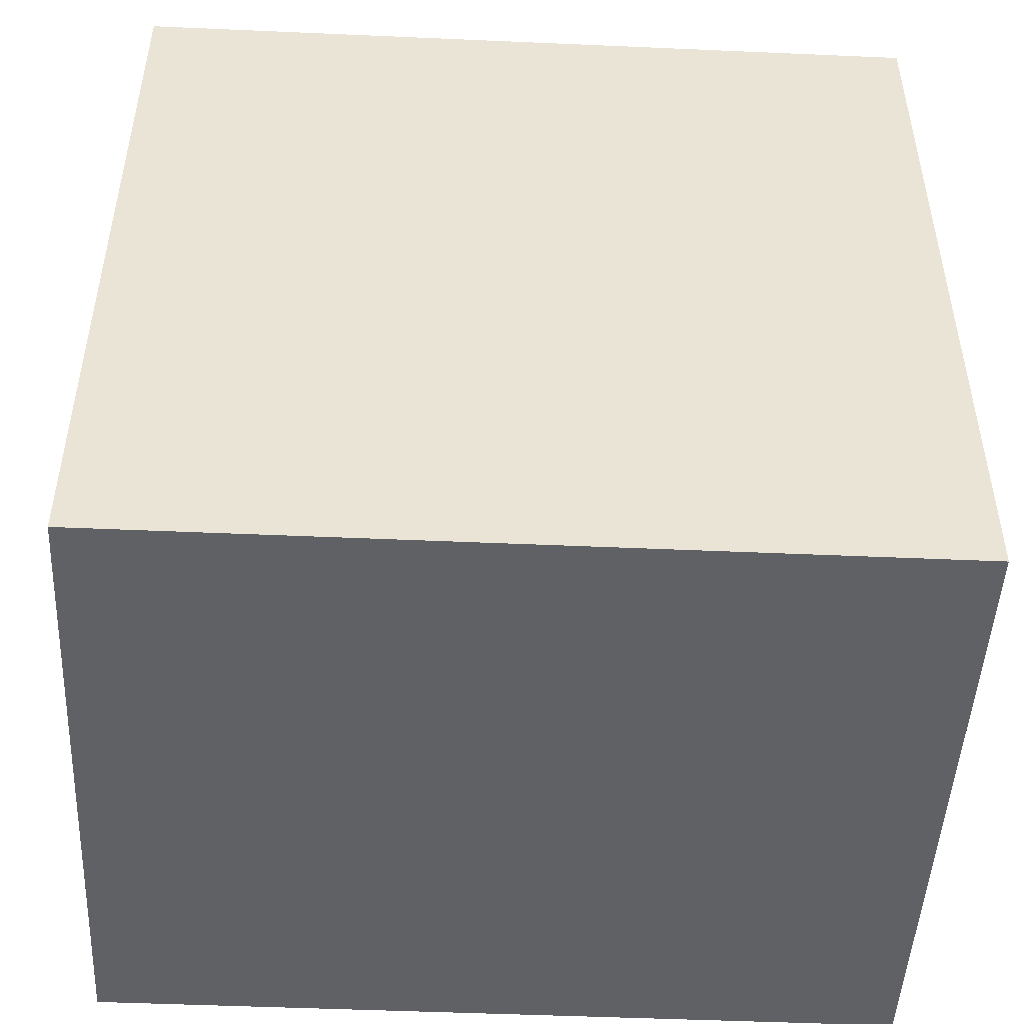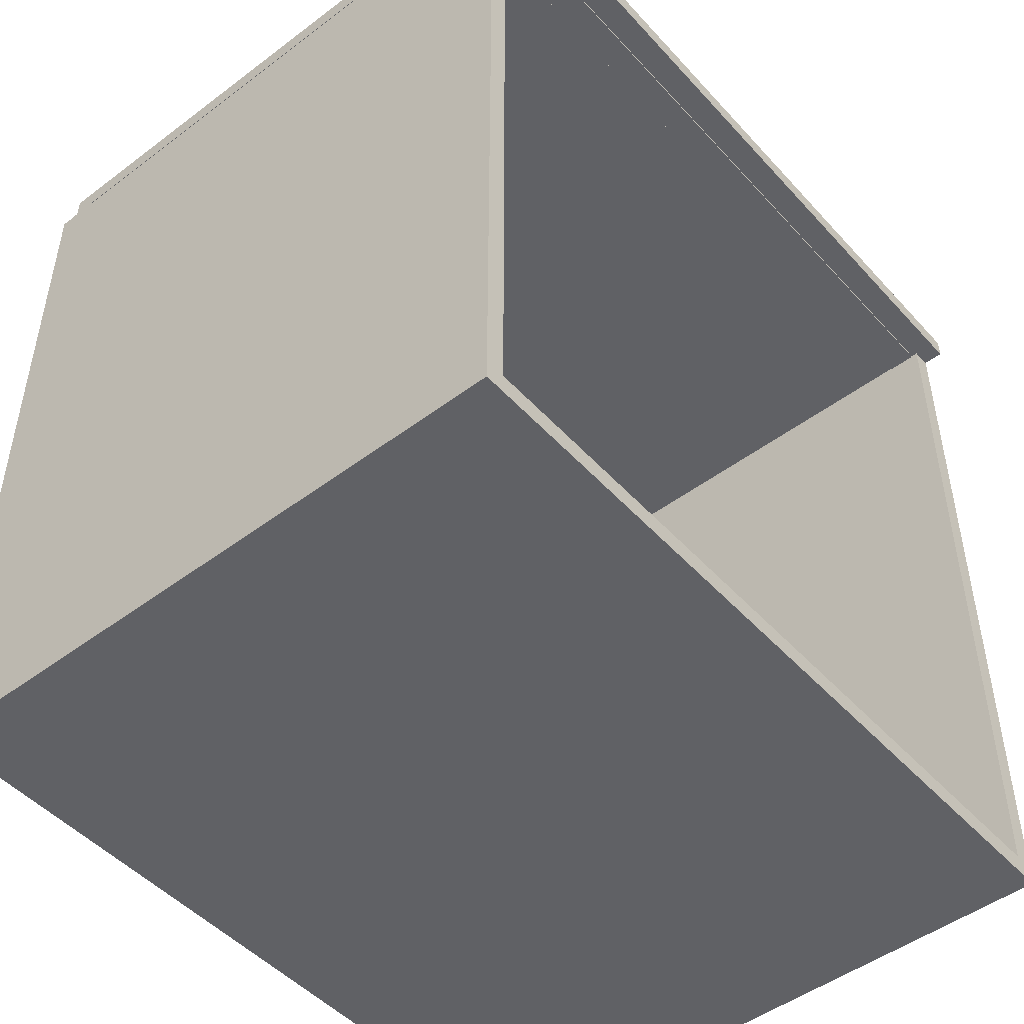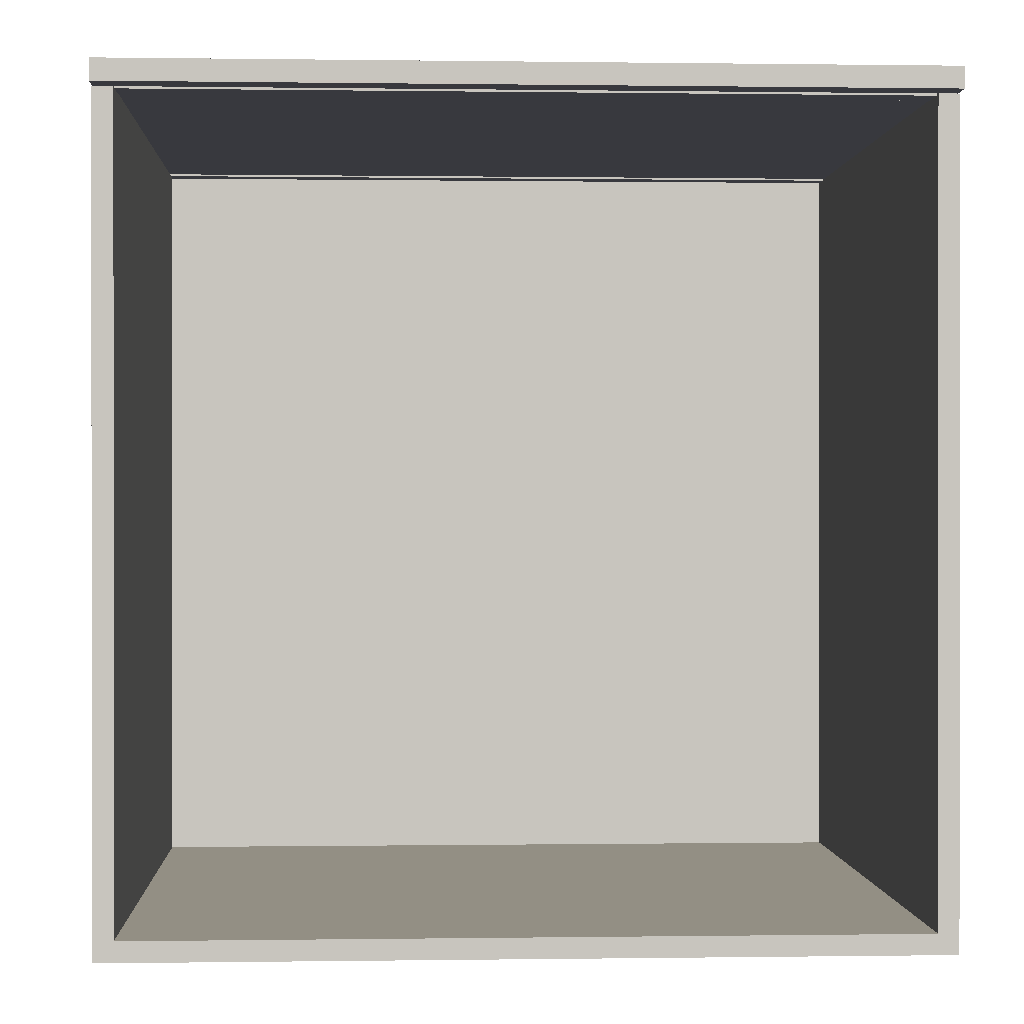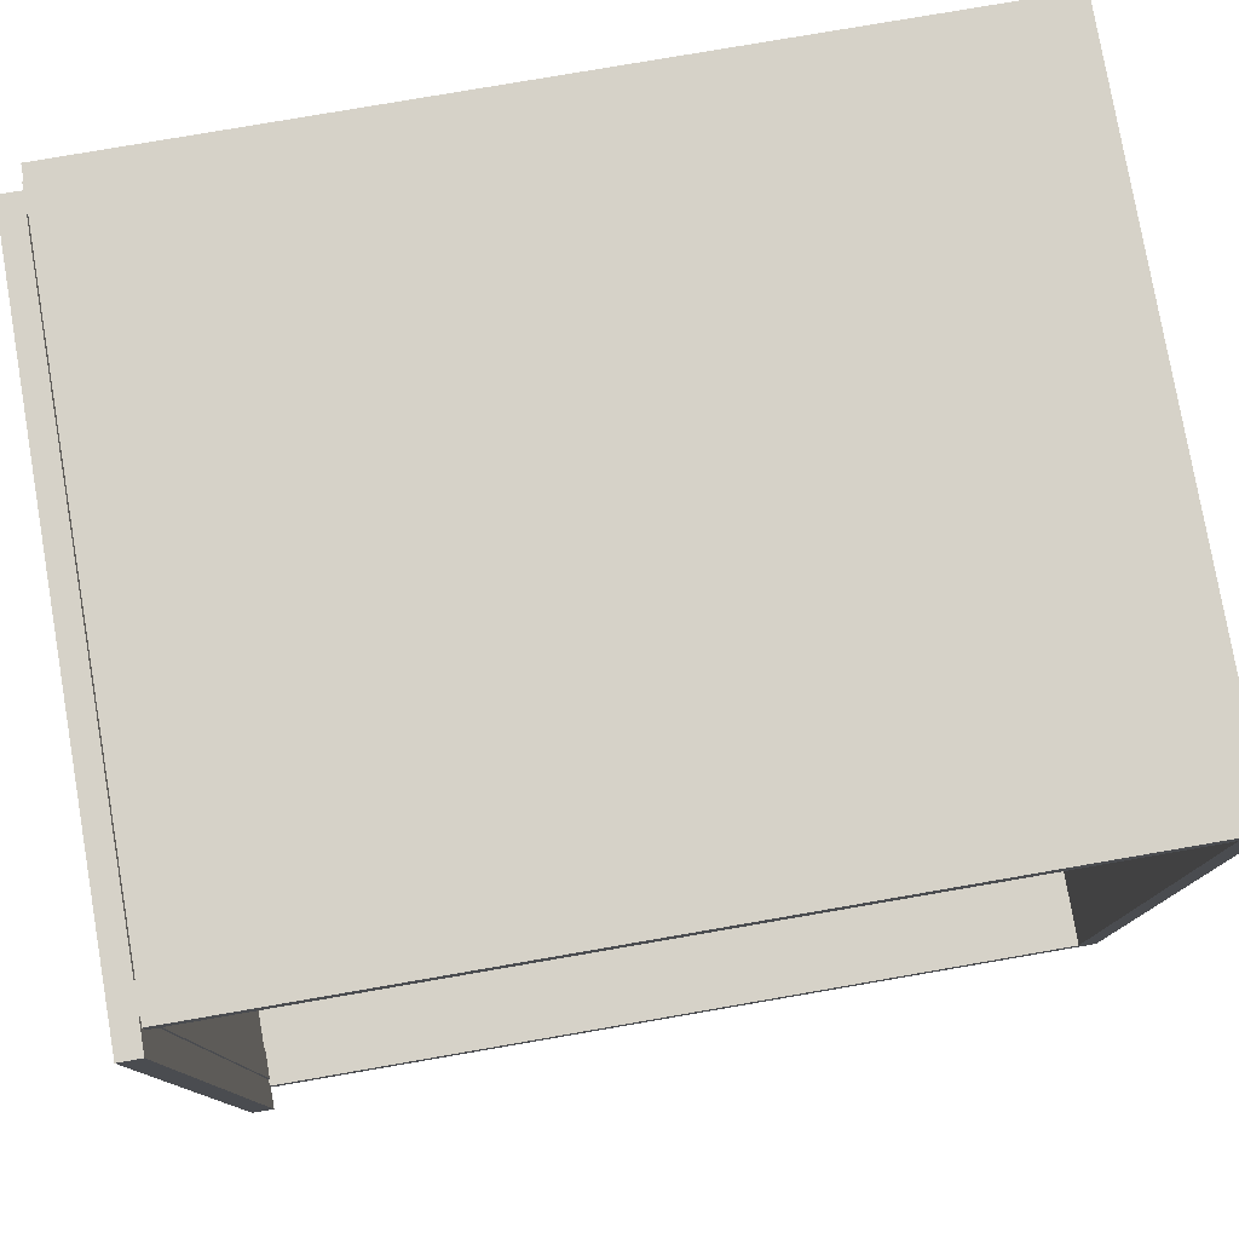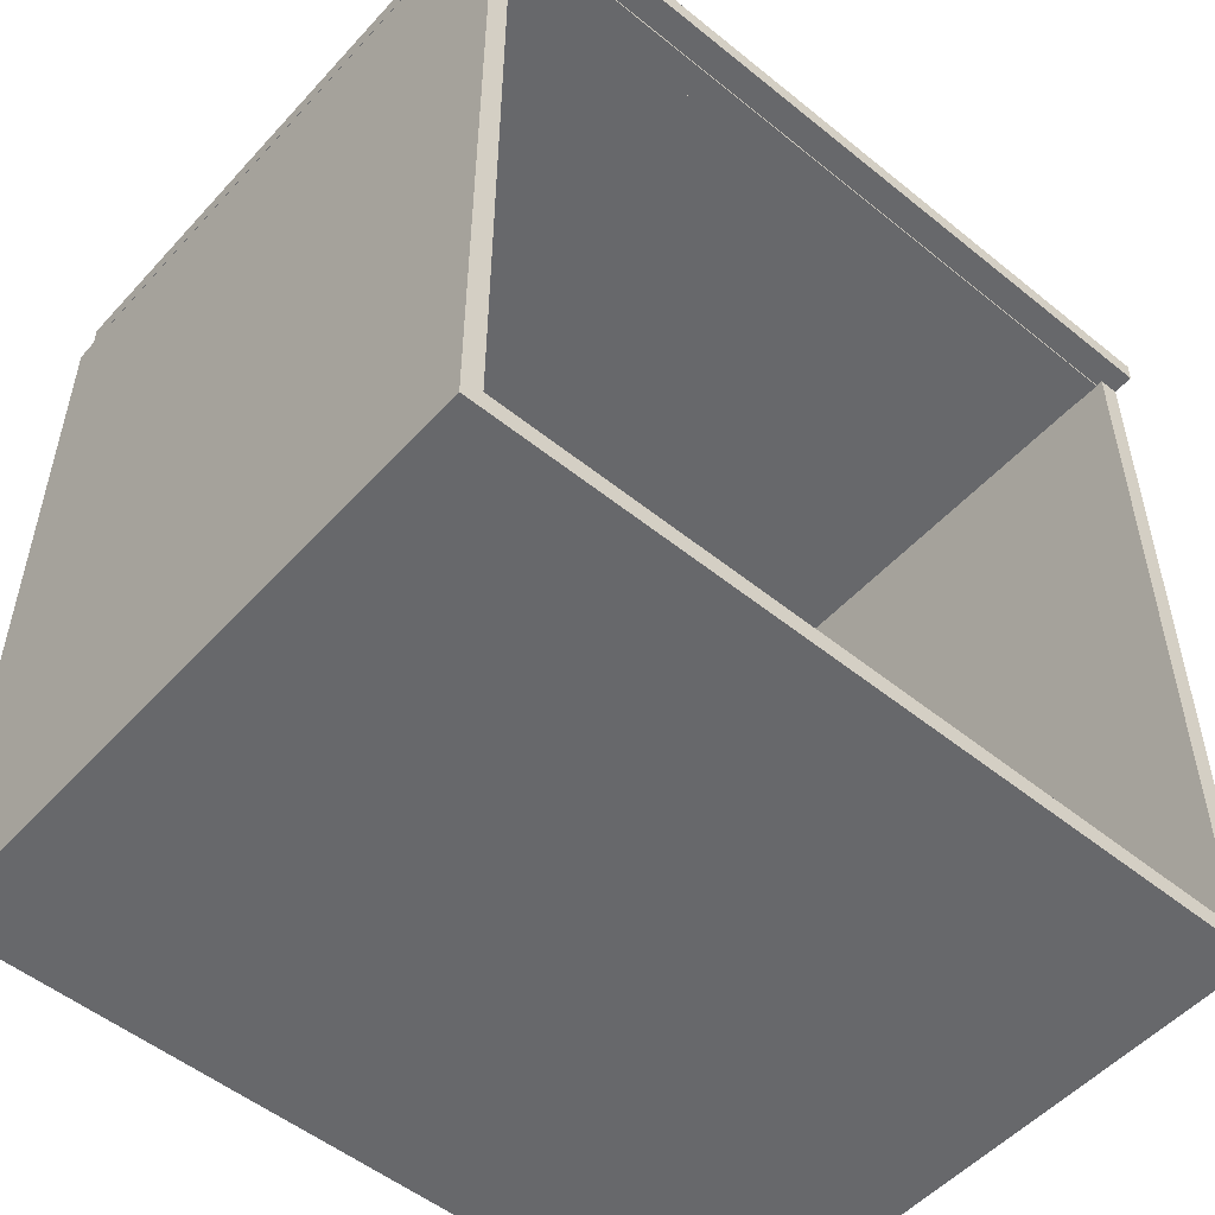
<metadata>
{"format":"obj","ext":"obj","renderer":"f3d","projection":"perspective","resolution":1024,"background":"white","views":[{"elev":-48.3,"azim":-92.8,"up":"+Z"},{"elev":-48.5,"azim":40.0,"up":"+Z"},{"elev":0.1,"azim":87.0,"up":"+Z"},{"elev":78.3,"azim":80.2,"up":"+Y"},{"elev":-52.5,"azim":49.0,"up":"+Z"}]}
</metadata>
<code>
v -0.2848 -0.381 0.402
v -0.2848 0.381 0.402
v -0.2848 0.381 0.382
v -0.2848 -0.381 0.402
v -0.2848 0.381 0.382
v -0.2848 -0.381 0.382
v -0.2848 0.381 0.402
v 0.3248 0.381 0.402
v 0.3248 0.381 0.382
v -0.2848 0.381 0.402
v 0.3248 0.381 0.382
v -0.2848 0.381 0.382
v 0.3248 0.381 0.402
v 0.3248 -0.381 0.402
v 0.3248 -0.381 0.382
v 0.3248 0.381 0.402
v 0.3248 -0.381 0.382
v 0.3248 0.381 0.382
v 0.3248 -0.381 0.402
v -0.2848 -0.381 0.402
v -0.2848 -0.381 0.382
v 0.3248 -0.381 0.402
v -0.2848 -0.381 0.382
v 0.3248 -0.381 0.382
v -0.2848 -0.381 0.382
v -0.2848 0.381 0.382
v 0.3248 0.381 0.382
v -0.2848 -0.381 0.382
v 0.3248 0.381 0.382
v 0.3248 -0.381 0.382
v 0.3248 -0.381 0.402
v 0.3248 0.381 0.402
v -0.2848 0.381 0.402
v 0.3248 -0.381 0.402
v -0.2848 0.381 0.402
v -0.2848 -0.381 0.402
v -0.286 -0.362 -0.362
v -0.286 0.362 -0.362
v -0.286 0.362 0.381
v -0.286 -0.362 -0.362
v -0.286 0.362 0.381
v -0.286 -0.362 0.381
v 0.305 0.381 -0.381
v 0.305 -0.381 -0.381
v -0.305 -0.381 -0.381
v 0.305 0.381 -0.381
v -0.305 -0.381 -0.381
v -0.305 0.381 -0.381
v 0.305 0.362 0.381
v 0.305 0.381 0.381
v -0.286 0.362 0.381
v -0.286 0.362 0.381
v 0.305 0.381 0.381
v -0.305 0.381 0.381
v -0.286 0.362 0.381
v -0.305 0.381 0.381
v -0.286 -0.362 0.381
v -0.286 -0.362 0.381
v -0.305 0.381 0.381
v -0.305 -0.381 0.381
v -0.286 -0.362 0.381
v -0.305 -0.381 0.381
v 0.305 -0.381 0.381
v -0.286 -0.362 0.381
v 0.305 -0.381 0.381
v 0.305 -0.362 0.381
v 0.305 -0.362 -0.362
v 0.305 -0.362 0.381
v 0.305 -0.381 0.381
v 0.305 -0.362 -0.362
v 0.305 -0.381 0.381
v 0.305 -0.381 -0.381
v 0.305 -0.362 -0.362
v 0.305 -0.381 -0.381
v 0.305 0.381 -0.381
v 0.305 -0.362 -0.362
v 0.305 0.381 -0.381
v 0.305 0.362 -0.362
v 0.305 0.362 0.381
v 0.305 0.362 -0.362
v 0.305 0.381 -0.381
v 0.305 0.362 0.381
v 0.305 0.381 -0.381
v 0.305 0.381 0.381
v 0.305 -0.381 -0.381
v 0.305 -0.381 0.381
v -0.305 -0.381 0.381
v 0.305 -0.381 -0.381
v -0.305 -0.381 0.381
v -0.305 -0.381 -0.381
v -0.305 -0.381 -0.381
v -0.305 -0.381 0.381
v -0.305 0.381 0.381
v -0.305 -0.381 -0.381
v -0.305 0.381 0.381
v -0.305 0.381 -0.381
v 0.305 0.381 0.381
v 0.305 0.381 -0.381
v -0.305 0.381 -0.381
v 0.305 0.381 0.381
v -0.305 0.381 -0.381
v -0.305 0.381 0.381
v 0.305 0.362 -0.362
v -0.286 0.362 -0.362
v -0.286 -0.362 -0.362
v 0.305 0.362 -0.362
v -0.286 -0.362 -0.362
v 0.305 -0.362 -0.362
v -0.286 0.362 0.381
v -0.286 0.362 -0.362
v 0.305 0.362 -0.362
v -0.286 0.362 0.381
v 0.305 0.362 -0.362
v 0.305 0.362 0.381
v 0.305 -0.362 -0.362
v -0.286 -0.362 -0.362
v -0.286 -0.362 0.381
v 0.305 -0.362 -0.362
v -0.286 -0.362 0.381
v 0.305 -0.362 0.381
v -0.2923 -0.362 0.38
v -0.2923 -0.362 0.382
v -0.2923 0.362 0.382
v -0.2923 -0.362 0.38
v -0.2923 0.362 0.382
v -0.2923 0.362 0.38
v -0.2653 0.362 0.382
v -0.2653 0.362 0.38
v -0.2668 0.3621 0.38
v -0.2653 0.362 0.382
v -0.2668 0.3621 0.38
v -0.2668 0.3621 0.382
v -0.2653 0.362 0.38
v -0.2653 0.362 0.382
v -0.2653 -0.362 0.382
v -0.2653 0.362 0.38
v -0.2653 -0.362 0.382
v -0.2653 -0.362 0.38
v -0.2653 -0.362 0.382
v -0.2923 -0.362 0.382
v -0.2908 -0.3621 0.382
v -0.2653 -0.362 0.382
v -0.2908 -0.3621 0.382
v -0.2669 -0.3621 0.382
v -0.2923 0.362 0.38
v -0.2653 0.362 0.38
v -0.2653 -0.362 0.38
v -0.2923 0.362 0.38
v -0.2653 -0.362 0.38
v -0.2923 -0.362 0.38
v -0.2653 0.362 0.382
v -0.2923 0.362 0.382
v -0.2923 -0.362 0.382
v -0.2653 0.362 0.382
v -0.2923 -0.362 0.382
v -0.2653 -0.362 0.382
v -0.2653 -0.362 0.38
v -0.2653 -0.362 0.382
v -0.2669 -0.3621 0.382
v -0.2653 -0.362 0.38
v -0.2669 -0.3621 0.382
v -0.2669 -0.3621 0.38
v -0.2923 -0.362 0.382
v -0.2923 -0.362 0.38
v -0.2908 -0.3621 0.38
v -0.2923 -0.362 0.382
v -0.2908 -0.3621 0.38
v -0.2908 -0.3621 0.382
v -0.2923 -0.362 0.38
v -0.2653 -0.362 0.38
v -0.2669 -0.3621 0.38
v -0.2923 -0.362 0.38
v -0.2669 -0.3621 0.38
v -0.2908 -0.3621 0.38
v -0.2908 -0.3621 0.38
v -0.2669 -0.3621 0.38
v -0.2669 -0.381 0.38
v -0.2908 -0.3621 0.38
v -0.2669 -0.381 0.38
v -0.2908 -0.381 0.38
v -0.2669 -0.381 0.38
v -0.2669 -0.381 0.382
v -0.2908 -0.381 0.382
v -0.2669 -0.381 0.38
v -0.2908 -0.381 0.382
v -0.2908 -0.381 0.38
v -0.2908 -0.3621 0.382
v -0.2908 -0.3621 0.38
v -0.2908 -0.381 0.38
v -0.2908 -0.3621 0.382
v -0.2908 -0.381 0.38
v -0.2908 -0.381 0.382
v -0.2669 -0.3621 0.382
v -0.2908 -0.3621 0.382
v -0.2908 -0.381 0.382
v -0.2669 -0.3621 0.382
v -0.2908 -0.381 0.382
v -0.2669 -0.381 0.382
v -0.2669 -0.3621 0.38
v -0.2669 -0.3621 0.382
v -0.2669 -0.381 0.382
v -0.2669 -0.3621 0.38
v -0.2669 -0.381 0.382
v -0.2669 -0.381 0.38
v -0.2668 0.3621 0.382
v -0.2668 0.3621 0.38
v -0.2668 0.381 0.38
v -0.2668 0.3621 0.382
v -0.2668 0.381 0.38
v -0.2668 0.381 0.382
v -0.2653 0.362 0.38
v -0.2923 0.362 0.38
v -0.2908 0.3621 0.38
v -0.2653 0.362 0.38
v -0.2908 0.3621 0.38
v -0.2668 0.3621 0.38
v -0.2923 0.362 0.382
v -0.2653 0.362 0.382
v -0.2668 0.3621 0.382
v -0.2923 0.362 0.382
v -0.2668 0.3621 0.382
v -0.2908 0.3621 0.382
v -0.2923 0.362 0.38
v -0.2923 0.362 0.382
v -0.2908 0.3621 0.382
v -0.2923 0.362 0.38
v -0.2908 0.3621 0.382
v -0.2908 0.3621 0.38
v -0.2908 0.381 0.38
v -0.2908 0.381 0.382
v -0.2668 0.381 0.382
v -0.2908 0.381 0.38
v -0.2668 0.381 0.382
v -0.2668 0.381 0.38
v -0.2668 0.3621 0.38
v -0.2908 0.3621 0.38
v -0.2908 0.381 0.38
v -0.2668 0.3621 0.38
v -0.2908 0.381 0.38
v -0.2668 0.381 0.38
v -0.2908 0.3621 0.382
v -0.2668 0.3621 0.382
v -0.2668 0.381 0.382
v -0.2908 0.3621 0.382
v -0.2668 0.381 0.382
v -0.2908 0.381 0.382
v -0.2908 0.3621 0.38
v -0.2908 0.3621 0.382
v -0.2908 0.381 0.382
v -0.2908 0.3621 0.38
v -0.2908 0.381 0.382
v -0.2908 0.381 0.38
v 0.2715 -0.362 0.38
v 0.2715 -0.362 0.382
v 0.2715 0.362 0.382
v 0.2715 -0.362 0.38
v 0.2715 0.362 0.382
v 0.2715 0.362 0.38
v 0.2985 0.362 0.382
v 0.2985 0.362 0.38
v 0.297 0.3621 0.38
v 0.2985 0.362 0.382
v 0.297 0.3621 0.38
v 0.297 0.3621 0.382
v 0.2985 0.362 0.38
v 0.2985 0.362 0.382
v 0.2985 -0.362 0.382
v 0.2985 0.362 0.38
v 0.2985 -0.362 0.382
v 0.2985 -0.362 0.38
v 0.2985 -0.362 0.382
v 0.2715 -0.362 0.382
v 0.273 -0.3621 0.382
v 0.2985 -0.362 0.382
v 0.273 -0.3621 0.382
v 0.297 -0.3621 0.382
v 0.2715 0.362 0.38
v 0.2985 0.362 0.38
v 0.2985 -0.362 0.38
v 0.2715 0.362 0.38
v 0.2985 -0.362 0.38
v 0.2715 -0.362 0.38
v 0.2985 0.362 0.382
v 0.2715 0.362 0.382
v 0.2715 -0.362 0.382
v 0.2985 0.362 0.382
v 0.2715 -0.362 0.382
v 0.2985 -0.362 0.382
v 0.2985 -0.362 0.38
v 0.2985 -0.362 0.382
v 0.297 -0.3621 0.382
v 0.2985 -0.362 0.38
v 0.297 -0.3621 0.382
v 0.297 -0.3621 0.38
v 0.2715 -0.362 0.382
v 0.2715 -0.362 0.38
v 0.273 -0.3621 0.38
v 0.2715 -0.362 0.382
v 0.273 -0.3621 0.38
v 0.273 -0.3621 0.382
v 0.2715 -0.362 0.38
v 0.2985 -0.362 0.38
v 0.297 -0.3621 0.38
v 0.2715 -0.362 0.38
v 0.297 -0.3621 0.38
v 0.273 -0.3621 0.38
v 0.273 -0.3621 0.38
v 0.297 -0.3621 0.38
v 0.297 -0.381 0.38
v 0.273 -0.3621 0.38
v 0.297 -0.381 0.38
v 0.273 -0.381 0.38
v 0.297 -0.381 0.38
v 0.297 -0.381 0.382
v 0.273 -0.381 0.382
v 0.297 -0.381 0.38
v 0.273 -0.381 0.382
v 0.273 -0.381 0.38
v 0.273 -0.3621 0.382
v 0.273 -0.3621 0.38
v 0.273 -0.381 0.38
v 0.273 -0.3621 0.382
v 0.273 -0.381 0.38
v 0.273 -0.381 0.382
v 0.297 -0.3621 0.382
v 0.273 -0.3621 0.382
v 0.273 -0.381 0.382
v 0.297 -0.3621 0.382
v 0.273 -0.381 0.382
v 0.297 -0.381 0.382
v 0.297 -0.3621 0.38
v 0.297 -0.3621 0.382
v 0.297 -0.381 0.382
v 0.297 -0.3621 0.38
v 0.297 -0.381 0.382
v 0.297 -0.381 0.38
v 0.297 0.3621 0.382
v 0.297 0.3621 0.38
v 0.297 0.381 0.38
v 0.297 0.3621 0.382
v 0.297 0.381 0.38
v 0.297 0.381 0.382
v 0.2985 0.362 0.38
v 0.2715 0.362 0.38
v 0.273 0.3621 0.38
v 0.2985 0.362 0.38
v 0.273 0.3621 0.38
v 0.297 0.3621 0.38
v 0.2715 0.362 0.382
v 0.2985 0.362 0.382
v 0.297 0.3621 0.382
v 0.2715 0.362 0.382
v 0.297 0.3621 0.382
v 0.273 0.3621 0.382
v 0.2715 0.362 0.38
v 0.2715 0.362 0.382
v 0.273 0.3621 0.382
v 0.2715 0.362 0.38
v 0.273 0.3621 0.382
v 0.273 0.3621 0.38
v 0.273 0.381 0.38
v 0.273 0.381 0.382
v 0.297 0.381 0.382
v 0.273 0.381 0.38
v 0.297 0.381 0.382
v 0.297 0.381 0.38
v 0.297 0.3621 0.38
v 0.273 0.3621 0.38
v 0.273 0.381 0.38
v 0.297 0.3621 0.38
v 0.273 0.381 0.38
v 0.297 0.381 0.38
v 0.273 0.3621 0.382
v 0.297 0.3621 0.382
v 0.297 0.381 0.382
v 0.273 0.3621 0.382
v 0.297 0.381 0.382
v 0.273 0.381 0.382
v 0.273 0.3621 0.38
v 0.273 0.3621 0.382
v 0.273 0.381 0.382
v 0.273 0.3621 0.38
v 0.273 0.381 0.382
v 0.273 0.381 0.38
f 1 2 3
f 4 5 6
f 7 8 9
f 10 11 12
f 13 14 15
f 16 17 18
f 19 20 21
f 22 23 24
f 25 26 27
f 28 29 30
f 31 32 33
f 34 35 36
f 37 38 39
f 40 41 42
f 43 44 45
f 46 47 48
f 49 50 51
f 52 53 54
f 55 56 57
f 58 59 60
f 61 62 63
f 64 65 66
f 67 68 69
f 70 71 72
f 73 74 75
f 76 77 78
f 79 80 81
f 82 83 84
f 85 86 87
f 88 89 90
f 91 92 93
f 94 95 96
f 97 98 99
f 100 101 102
f 103 104 105
f 106 107 108
f 109 110 111
f 112 113 114
f 115 116 117
f 118 119 120
f 121 122 123
f 124 125 126
f 127 128 129
f 130 131 132
f 133 134 135
f 136 137 138
f 139 140 141
f 142 143 144
f 145 146 147
f 148 149 150
f 151 152 153
f 154 155 156
f 157 158 159
f 160 161 162
f 163 164 165
f 166 167 168
f 169 170 171
f 172 173 174
f 175 176 177
f 178 179 180
f 181 182 183
f 184 185 186
f 187 188 189
f 190 191 192
f 193 194 195
f 196 197 198
f 199 200 201
f 202 203 204
f 205 206 207
f 208 209 210
f 211 212 213
f 214 215 216
f 217 218 219
f 220 221 222
f 223 224 225
f 226 227 228
f 229 230 231
f 232 233 234
f 235 236 237
f 238 239 240
f 241 242 243
f 244 245 246
f 247 248 249
f 250 251 252
f 253 254 255
f 256 257 258
f 259 260 261
f 262 263 264
f 265 266 267
f 268 269 270
f 271 272 273
f 274 275 276
f 277 278 279
f 280 281 282
f 283 284 285
f 286 287 288
f 289 290 291
f 292 293 294
f 295 296 297
f 298 299 300
f 301 302 303
f 304 305 306
f 307 308 309
f 310 311 312
f 313 314 315
f 316 317 318
f 319 320 321
f 322 323 324
f 325 326 327
f 328 329 330
f 331 332 333
f 334 335 336
f 337 338 339
f 340 341 342
f 343 344 345
f 346 347 348
f 349 350 351
f 352 353 354
f 355 356 357
f 358 359 360
f 361 362 363
f 364 365 366
f 367 368 369
f 370 371 372
f 373 374 375
f 376 377 378
f 379 380 381
f 382 383 384

</code>
